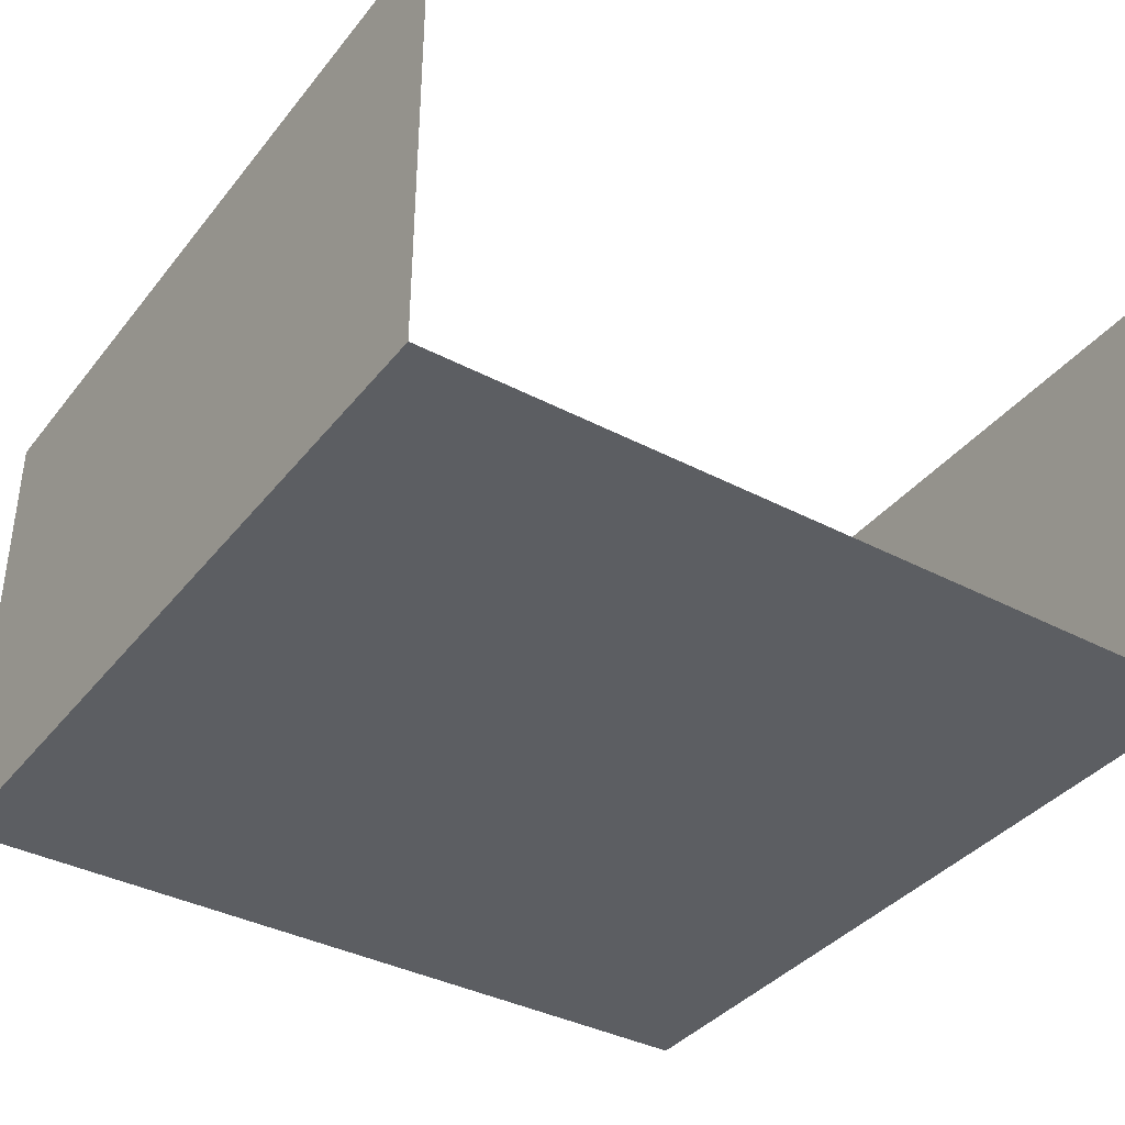
<metadata>
{"format":"obj","ext":"obj","renderer":"f3d","projection":"perspective","resolution":1024,"background":"white","views":[{"elev":-37.6,"azim":-33.8,"up":"+Y"}]}
</metadata>
<code>
o Sphere2
v 0.2738 0.8328 1.931
v 0.1774 0.7929 1.931
v 0.09457 0.7293 1.931
v 0.03103 0.6465 1.931
v -0.008919 0.5501 1.931
v -0.02254 0.4466 1.931
v -0.008919 0.3431 1.931
v 0.03103 0.2467 1.931
v 0.09457 0.1638 1.931
v 0.1774 0.1003 1.931
v 0.2738 0.06036 1.931
v 0.3773 0.04673 1.931
v 0.2877 0.8328 1.879
v 0.2042 0.7929 1.831
v 0.1325 0.7293 1.79
v 0.07742 0.6465 1.758
v 0.04283 0.5501 1.738
v 0.03103 0.4466 1.731
v 0.04283 0.3431 1.738
v 0.07742 0.2467 1.758
v 0.1325 0.1638 1.79
v 0.2042 0.1003 1.831
v 0.2877 0.06036 1.879
v 0.3256 0.8328 1.841
v 0.2773 0.7929 1.758
v 0.2359 0.7293 1.686
v 0.2042 0.6465 1.631
v 0.1842 0.5501 1.597
v 0.1774 0.4466 1.585
v 0.1842 0.3431 1.597
v 0.2042 0.2467 1.631
v 0.2359 0.1638 1.686
v 0.2773 0.1003 1.758
v 0.3256 0.06036 1.841
v 0.3773 0.8328 1.828
v 0.3773 0.7929 1.731
v 0.3773 0.7293 1.648
v 0.3773 0.6465 1.585
v 0.3773 0.5501 1.545
v 0.3773 0.4466 1.531
v 0.3773 0.3431 1.545
v 0.3773 0.2467 1.585
v 0.3773 0.1638 1.648
v 0.3773 0.1003 1.731
v 0.3773 0.06036 1.828
v 0.3773 0.8464 1.931
v 0.4291 0.8328 1.841
v 0.4773 0.7929 1.758
v 0.5187 0.7293 1.686
v 0.5505 0.6465 1.631
v 0.5704 0.5501 1.597
v 0.5772 0.4466 1.585
v 0.5704 0.3431 1.597
v 0.5505 0.2467 1.631
v 0.5187 0.1638 1.686
v 0.4773 0.1003 1.758
v 0.4291 0.06036 1.841
v 0.4669 0.8328 1.879
v 0.5505 0.7929 1.831
v 0.6222 0.7293 1.79
v 0.6772 0.6465 1.758
v 0.7118 0.5501 1.738
v 0.7236 0.4466 1.731
v 0.7118 0.3431 1.738
v 0.6772 0.2467 1.758
v 0.6222 0.1638 1.79
v 0.5505 0.1003 1.831
v 0.4669 0.06036 1.879
v 0.4808 0.8328 1.931
v 0.5772 0.7929 1.931
v 0.6601 0.7293 1.931
v 0.7236 0.6465 1.931
v 0.7635 0.5501 1.931
v 0.7772 0.4466 1.931
v 0.7635 0.3431 1.931
v 0.7236 0.2467 1.931
v 0.6601 0.1638 1.931
v 0.5772 0.1003 1.931
v 0.4808 0.06036 1.931
v 0.4669 0.8328 1.983
v 0.5505 0.7929 2.031
v 0.6222 0.7293 2.072
v 0.6772 0.6465 2.104
v 0.7118 0.5501 2.124
v 0.7236 0.4466 2.131
v 0.7118 0.3431 2.124
v 0.6772 0.2467 2.104
v 0.6222 0.1638 2.072
v 0.5505 0.1003 2.031
v 0.4669 0.06036 1.983
v 0.4291 0.8328 2.021
v 0.4773 0.7929 2.104
v 0.5187 0.7293 2.176
v 0.5505 0.6465 2.231
v 0.5704 0.5501 2.266
v 0.5772 0.4466 2.277
v 0.5704 0.3431 2.266
v 0.5505 0.2467 2.231
v 0.5187 0.1638 2.176
v 0.4773 0.1003 2.104
v 0.4291 0.06036 2.021
v 0.3773 0.8328 2.035
v 0.3773 0.7929 2.131
v 0.3773 0.7293 2.214
v 0.3773 0.6465 2.277
v 0.3773 0.5501 2.317
v 0.3773 0.4466 2.331
v 0.3773 0.3431 2.317
v 0.3773 0.2467 2.277
v 0.3773 0.1638 2.214
v 0.3773 0.1003 2.131
v 0.3773 0.06036 2.035
v 0.3256 0.8328 2.021
v 0.2773 0.7929 2.104
v 0.2359 0.7293 2.176
v 0.2042 0.6465 2.231
v 0.1842 0.5501 2.266
v 0.1774 0.4466 2.277
v 0.1842 0.3431 2.266
v 0.2042 0.2467 2.231
v 0.2359 0.1638 2.176
v 0.2773 0.1003 2.104
v 0.3256 0.06036 2.021
v 0.2877 0.8328 1.983
v 0.2042 0.7929 2.031
v 0.1325 0.7293 2.072
v 0.07742 0.6465 2.104
v 0.04283 0.5501 2.124
v 0.03103 0.4466 2.131
v 0.04283 0.3431 2.124
v 0.07742 0.2467 2.104
v 0.1325 0.1638 2.072
v 0.2042 0.1003 2.031
v 0.2877 0.06036 1.983
f 9 8 21
f 3 2 15
f 10 9 22
f 4 3 16
f 11 10 23
f 5 4 17
f 6 5 18
f 7 6 19
f 8 7 20
f 2 1 14
f 21 20 32
f 15 14 26
f 22 21 33
f 16 15 27
f 23 22 34
f 17 16 28
f 18 17 29
f 19 18 30
f 20 19 31
f 14 13 25
f 32 31 43
f 26 25 37
f 33 32 44
f 27 26 38
f 34 33 45
f 28 27 39
f 29 28 40
f 30 29 41
f 31 30 42
f 25 24 36
f 42 41 53
f 36 35 47
f 43 42 54
f 37 36 48
f 44 43 55
f 38 37 49
f 45 44 56
f 39 38 50
f 40 39 51
f 41 40 52
f 54 53 64
f 48 47 59
f 55 54 65
f 49 48 59
f 56 55 67
f 50 49 60
f 57 56 67
f 51 50 61
f 52 51 63
f 53 52 63
f 65 64 75
f 59 58 69
f 66 65 76
f 60 59 70
f 67 66 78
f 61 60 71
f 68 67 78
f 62 61 72
f 63 62 73
f 64 63 74
f 75 74 85
f 76 75 86
f 70 69 80
f 77 76 87
f 71 70 82
f 78 77 88
f 72 71 82
f 79 78 89
f 73 72 83
f 74 73 84
f 86 85 96
f 87 86 98
f 81 80 91
f 88 87 98
f 82 81 93
f 89 88 99
f 83 82 93
f 90 89 100
f 84 83 94
f 85 84 95
f 97 96 107
f 98 97 108
f 92 91 102
f 99 98 109
f 93 92 103
f 100 99 110
f 94 93 104
f 101 100 111
f 95 94 105
f 96 95 106
f 107 106 118
f 108 107 119
f 109 108 120
f 103 102 113
f 110 109 121
f 104 103 115
f 111 110 122
f 105 104 116
f 112 111 122
f 106 105 117
f 118 117 128
f 119 118 130
f 120 119 131
f 114 113 124
f 121 120 132
f 115 114 125
f 122 121 133
f 116 115 127
f 123 122 133
f 117 116 128
f 12 11 23
f 1 46 13
f 12 23 34
f 13 46 24
f 12 34 45
f 24 46 35
f 12 45 57
f 35 46 47
f 12 57 68
f 47 46 58
f 12 68 79
f 58 46 69
f 69 46 80
f 12 79 90
f 80 46 91
f 12 90 101
f 91 46 102
f 12 101 112
f 102 46 113
f 12 112 123
f 12 123 134
f 113 46 124
f 12 134 11
f 129 128 6
f 130 129 7
f 124 46 1
f 131 130 8
f 125 124 2
f 132 131 9
f 126 125 3
f 133 132 9
f 127 126 4
f 134 133 11
f 128 127 5
f 8 20 21
f 2 14 15
f 9 21 22
f 3 15 16
f 10 22 23
f 4 16 17
f 5 17 18
f 6 18 19
f 7 19 20
f 1 13 14
f 20 31 32
f 14 25 26
f 21 32 33
f 15 26 27
f 22 33 34
f 16 27 28
f 17 28 29
f 18 29 30
f 19 30 31
f 13 24 25
f 31 42 43
f 25 36 37
f 32 43 44
f 26 37 38
f 33 44 45
f 27 38 39
f 28 39 40
f 29 40 41
f 30 41 42
f 24 35 36
f 54 42 53
f 48 36 47
f 55 43 54
f 49 37 48
f 56 44 55
f 50 38 49
f 57 45 56
f 51 39 50
f 52 40 51
f 53 41 52
f 65 54 64
f 47 58 59
f 66 55 65
f 60 49 59
f 55 66 67
f 61 50 60
f 68 57 67
f 62 51 61
f 51 62 63
f 64 53 63
f 76 65 75
f 70 59 69
f 77 66 76
f 71 60 70
f 66 77 78
f 72 61 71
f 79 68 78
f 73 62 72
f 74 63 73
f 75 64 74
f 86 75 85
f 87 76 86
f 81 70 80
f 88 77 87
f 70 81 82
f 89 78 88
f 83 72 82
f 90 79 89
f 84 73 83
f 85 74 84
f 97 86 96
f 86 97 98
f 92 81 91
f 99 88 98
f 81 92 93
f 100 89 99
f 94 83 93
f 101 90 100
f 95 84 94
f 96 85 95
f 108 97 107
f 109 98 108
f 103 92 102
f 110 99 109
f 104 93 103
f 111 100 110
f 105 94 104
f 112 101 111
f 106 95 105
f 107 96 106
f 106 117 118
f 107 118 119
f 108 119 120
f 114 103 113
f 109 120 121
f 103 114 115
f 110 121 122
f 104 115 116
f 123 112 122
f 105 116 117
f 129 118 128
f 118 129 130
f 119 130 131
f 125 114 124
f 120 131 132
f 126 115 125
f 121 132 133
f 115 126 127
f 134 123 133
f 116 127 128
f 128 5 6
f 129 6 7
f 130 7 8
f 124 1 2
f 131 8 9
f 125 2 3
f 10 133 9
f 126 3 4
f 133 10 11
f 127 4 5
o Sphere1
v 1.055 1.712 0.6301
v 0.9592 1.672 0.6301
v 0.8773 1.609 0.6301
v 0.8144 1.527 0.6301
v 0.7749 1.432 0.6301
v 0.7614 1.33 0.6301
v 0.7749 1.227 0.6301
v 0.8144 1.132 0.6301
v 0.8773 1.05 0.6301
v 0.9592 0.9871 0.6301
v 1.055 0.9476 0.6301
v 1.157 0.9341 0.6301
v 1.068 1.712 0.5789
v 0.9857 1.672 0.5312
v 0.9147 1.609 0.4903
v 0.8603 1.527 0.4588
v 0.8261 1.432 0.4391
v 0.8144 1.33 0.4323
v 0.8261 1.227 0.4391
v 0.8603 1.132 0.4588
v 0.9147 1.05 0.4903
v 0.9857 0.9871 0.5312
v 1.068 0.9476 0.5789
v 1.106 1.712 0.5414
v 1.058 1.672 0.4588
v 1.017 1.609 0.3879
v 0.9857 1.527 0.3334
v 0.9659 1.432 0.2992
v 0.9592 1.33 0.2875
v 0.9659 1.227 0.2992
v 0.9857 1.132 0.3334
v 1.017 1.05 0.3879
v 1.058 0.9871 0.4588
v 1.106 0.9476 0.5414
v 1.157 1.712 0.5277
v 1.157 1.672 0.4323
v 1.157 1.609 0.3504
v 1.157 1.527 0.2875
v 1.157 1.432 0.248
v 1.157 1.33 0.2346
v 1.157 1.227 0.248
v 1.157 1.132 0.2875
v 1.157 1.05 0.3504
v 1.157 0.9871 0.4323
v 1.157 0.9476 0.5277
v 1.157 1.725 0.6301
v 1.208 1.712 0.5414
v 1.256 1.672 0.4588
v 1.297 1.609 0.3879
v 1.328 1.527 0.3334
v 1.348 1.432 0.2992
v 1.355 1.33 0.2875
v 1.348 1.227 0.2992
v 1.328 1.132 0.3334
v 1.297 1.05 0.3879
v 1.256 0.9871 0.4588
v 1.208 0.9476 0.5414
v 1.246 1.712 0.5789
v 1.328 1.672 0.5312
v 1.399 1.609 0.4903
v 1.454 1.527 0.4588
v 1.488 1.432 0.4391
v 1.5 1.33 0.4323
v 1.488 1.227 0.4391
v 1.454 1.132 0.4588
v 1.399 1.05 0.4903
v 1.328 0.9871 0.5312
v 1.246 0.9476 0.5789
v 1.259 1.712 0.6301
v 1.355 1.672 0.6301
v 1.437 1.609 0.6301
v 1.5 1.527 0.6301
v 1.539 1.432 0.6301
v 1.553 1.33 0.6301
v 1.539 1.227 0.6301
v 1.5 1.132 0.6301
v 1.437 1.05 0.6301
v 1.355 0.9871 0.6301
v 1.259 0.9476 0.6301
v 1.246 1.712 0.6813
v 1.328 1.672 0.729
v 1.399 1.609 0.7699
v 1.454 1.527 0.8014
v 1.488 1.432 0.8211
v 1.5 1.33 0.8279
v 1.488 1.227 0.8211
v 1.454 1.132 0.8014
v 1.399 1.05 0.7699
v 1.328 0.9871 0.729
v 1.246 0.9476 0.6813
v 1.208 1.712 0.7188
v 1.256 1.672 0.8014
v 1.297 1.609 0.8723
v 1.328 1.527 0.9268
v 1.348 1.432 0.961
v 1.355 1.33 0.9727
v 1.348 1.227 0.961
v 1.328 1.132 0.9268
v 1.297 1.05 0.8723
v 1.256 0.9871 0.8014
v 1.208 0.9476 0.7188
v 1.157 1.712 0.7325
v 1.157 1.672 0.8279
v 1.157 1.609 0.9098
v 1.157 1.527 0.9727
v 1.157 1.432 1.012
v 1.157 1.33 1.026
v 1.157 1.227 1.012
v 1.157 1.132 0.9727
v 1.157 1.05 0.9098
v 1.157 0.9871 0.8279
v 1.157 0.9476 0.7325
v 1.106 1.712 0.7188
v 1.058 1.672 0.8014
v 1.017 1.609 0.8723
v 0.9857 1.527 0.9268
v 0.9659 1.432 0.961
v 0.9592 1.33 0.9727
v 0.9659 1.227 0.961
v 0.9857 1.132 0.9268
v 1.017 1.05 0.8723
v 1.058 0.9871 0.8014
v 1.106 0.9476 0.7188
v 1.068 1.712 0.6813
v 0.9857 1.672 0.729
v 0.9147 1.609 0.7699
v 0.8603 1.527 0.8014
v 0.8261 1.432 0.8211
v 0.8144 1.33 0.8279
v 0.8261 1.227 0.8211
v 0.8603 1.132 0.8014
v 0.9147 1.05 0.7699
v 0.9857 0.9871 0.729
v 1.068 0.9476 0.6813
f 143 142 155
f 137 136 149
f 144 143 156
f 138 137 150
f 145 144 157
f 139 138 151
f 140 139 152
f 141 140 153
f 142 141 154
f 136 135 148
f 155 154 166
f 149 148 160
f 156 155 167
f 150 149 161
f 157 156 168
f 151 150 162
f 152 151 163
f 153 152 164
f 154 153 165
f 148 147 159
f 166 165 177
f 160 159 171
f 167 166 178
f 161 160 172
f 168 167 179
f 162 161 173
f 163 162 174
f 164 163 175
f 165 164 176
f 159 158 170
f 176 175 187
f 170 169 181
f 177 176 188
f 171 170 182
f 178 177 189
f 172 171 183
f 179 178 190
f 173 172 184
f 174 173 185
f 175 174 186
f 188 187 198
f 182 181 192
f 189 188 199
f 183 182 194
f 190 189 200
f 184 183 194
f 191 190 201
f 185 184 195
f 186 185 196
f 187 186 197
f 199 198 209
f 193 192 203
f 200 199 210
f 194 193 204
f 201 200 211
f 195 194 205
f 202 201 212
f 196 195 206
f 197 196 207
f 198 197 208
f 209 208 219
f 210 209 220
f 204 203 214
f 211 210 221
f 205 204 215
f 212 211 222
f 206 205 216
f 213 212 223
f 207 206 217
f 208 207 218
f 220 219 230
f 221 220 231
f 215 214 225
f 222 221 232
f 216 215 226
f 223 222 233
f 217 216 227
f 224 223 234
f 218 217 228
f 219 218 229
f 231 230 242
f 232 231 242
f 226 225 236
f 233 232 243
f 227 226 238
f 234 233 244
f 228 227 238
f 235 234 246
f 229 228 239
f 230 229 240
f 241 240 252
f 242 241 253
f 243 242 254
f 237 236 248
f 244 243 255
f 238 237 248
f 245 244 256
f 239 238 250
f 246 245 257
f 240 239 251
f 252 251 263
f 253 252 264
f 254 253 265
f 248 247 259
f 255 254 266
f 249 248 259
f 256 255 267
f 250 249 261
f 257 256 268
f 251 250 262
f 146 145 157
f 135 180 147
f 146 157 168
f 147 180 158
f 146 168 179
f 158 180 169
f 146 179 191
f 169 180 181
f 146 191 202
f 181 180 192
f 146 202 213
f 192 180 203
f 203 180 214
f 146 213 224
f 214 180 225
f 146 224 235
f 225 180 236
f 146 235 246
f 236 180 247
f 146 246 257
f 146 257 268
f 247 180 258
f 146 268 145
f 263 262 140
f 264 263 141
f 258 180 135
f 265 264 142
f 259 258 136
f 266 265 143
f 260 259 137
f 267 266 144
f 261 260 138
f 268 267 145
f 262 261 139
f 142 154 155
f 136 148 149
f 143 155 156
f 137 149 150
f 144 156 157
f 138 150 151
f 139 151 152
f 140 152 153
f 141 153 154
f 135 147 148
f 154 165 166
f 148 159 160
f 155 166 167
f 149 160 161
f 156 167 168
f 150 161 162
f 151 162 163
f 152 163 164
f 153 164 165
f 147 158 159
f 165 176 177
f 159 170 171
f 166 177 178
f 160 171 172
f 167 178 179
f 161 172 173
f 162 173 174
f 163 174 175
f 164 175 176
f 158 169 170
f 188 176 187
f 182 170 181
f 189 177 188
f 183 171 182
f 190 178 189
f 184 172 183
f 191 179 190
f 185 173 184
f 186 174 185
f 187 175 186
f 199 188 198
f 193 182 192
f 200 189 199
f 182 193 194
f 201 190 200
f 195 184 194
f 202 191 201
f 196 185 195
f 197 186 196
f 198 187 197
f 210 199 209
f 204 193 203
f 211 200 210
f 205 194 204
f 212 201 211
f 206 195 205
f 213 202 212
f 207 196 206
f 208 197 207
f 209 198 208
f 220 209 219
f 221 210 220
f 215 204 214
f 222 211 221
f 216 205 215
f 223 212 222
f 217 206 216
f 224 213 223
f 218 207 217
f 219 208 218
f 231 220 230
f 232 221 231
f 226 215 225
f 233 222 232
f 227 216 226
f 234 223 233
f 228 217 227
f 235 224 234
f 229 218 228
f 230 219 229
f 230 241 242
f 243 232 242
f 237 226 236
f 244 233 243
f 226 237 238
f 245 234 244
f 239 228 238
f 234 245 246
f 240 229 239
f 241 230 240
f 240 251 252
f 241 252 253
f 242 253 254
f 236 247 248
f 243 254 255
f 249 238 248
f 244 255 256
f 238 249 250
f 245 256 257
f 239 250 251
f 251 262 263
f 252 263 264
f 253 264 265
f 247 258 259
f 254 265 266
f 260 249 259
f 255 266 267
f 249 260 261
f 256 267 268
f 250 261 262
f 262 139 140
f 263 140 141
f 264 141 142
f 258 135 136
f 265 142 143
f 259 136 137
f 266 143 144
f 260 137 138
f 267 144 145
f 261 138 139
o Sphere0
v -1.172 1.074 1.246
v -1.268 1.034 1.246
v -1.351 0.9702 1.246
v -1.415 0.8874 1.246
v -1.454 0.791 1.246
v -1.468 0.6875 1.246
v -1.454 0.584 1.246
v -1.415 0.4876 1.246
v -1.351 0.4048 1.246
v -1.268 0.3412 1.246
v -1.172 0.3013 1.246
v -1.068 0.2876 1.246
v -1.158 1.074 1.194
v -1.241 1.034 1.146
v -1.313 0.9702 1.104
v -1.368 0.8874 1.073
v -1.403 0.791 1.053
v -1.415 0.6875 1.046
v -1.403 0.584 1.053
v -1.368 0.4876 1.073
v -1.313 0.4048 1.104
v -1.241 0.3412 1.146
v -1.158 0.3013 1.194
v -1.12 1.074 1.156
v -1.168 1.034 1.073
v -1.21 0.9702 1.001
v -1.241 0.8874 0.9458
v -1.261 0.791 0.9112
v -1.268 0.6875 0.8994
v -1.261 0.584 0.9112
v -1.241 0.4876 0.9458
v -1.21 0.4048 1.001
v -1.168 0.3412 1.073
v -1.12 0.3013 1.156
v -1.068 1.074 1.142
v -1.068 1.034 1.046
v -1.068 0.9702 0.9629
v -1.068 0.8874 0.8994
v -1.068 0.791 0.8594
v -1.068 0.6875 0.8458
v -1.068 0.584 0.8594
v -1.068 0.4876 0.8994
v -1.068 0.4048 0.9629
v -1.068 0.3412 1.046
v -1.068 0.3013 1.142
v -1.068 1.087 1.246
v -1.017 1.074 1.156
v -0.9683 1.034 1.073
v -0.9269 0.9702 1.001
v -0.8951 0.8874 0.9458
v -0.8751 0.791 0.9112
v -0.8683 0.6875 0.8994
v -0.8751 0.584 0.9112
v -0.8951 0.4876 0.9458
v -0.9269 0.4048 1.001
v -0.9683 0.3412 1.073
v -1.017 0.3013 1.156
v -0.9786 1.074 1.194
v -0.8951 1.034 1.146
v -0.8234 0.9702 1.104
v -0.7684 0.8874 1.073
v -0.7338 0.791 1.053
v -0.722 0.6875 1.046
v -0.7338 0.584 1.053
v -0.7684 0.4876 1.073
v -0.8234 0.4048 1.104
v -0.8951 0.3412 1.146
v -0.9786 0.3013 1.194
v -0.9648 1.074 1.246
v -0.8683 1.034 1.246
v -0.7855 0.9702 1.246
v -0.722 0.8874 1.246
v -0.682 0.791 1.246
v -0.6684 0.6875 1.246
v -0.682 0.584 1.246
v -0.722 0.4876 1.246
v -0.7855 0.4048 1.246
v -0.8683 0.3412 1.246
v -0.9648 0.3013 1.246
v -0.9786 1.074 1.297
v -0.8951 1.034 1.346
v -0.8234 0.9702 1.387
v -0.7684 0.8874 1.419
v -0.7338 0.791 1.439
v -0.722 0.6875 1.446
v -0.7338 0.584 1.439
v -0.7684 0.4876 1.419
v -0.8234 0.4048 1.387
v -0.8951 0.3412 1.346
v -0.9786 0.3013 1.297
v -1.017 1.074 1.335
v -0.9683 1.034 1.419
v -0.9269 0.9702 1.491
v -0.8951 0.8874 1.546
v -0.8751 0.791 1.58
v -0.8683 0.6875 1.592
v -0.8751 0.584 1.58
v -0.8951 0.4876 1.546
v -0.9269 0.4048 1.491
v -0.9683 0.3412 1.419
v -1.017 0.3013 1.335
v -1.068 1.074 1.349
v -1.068 1.034 1.446
v -1.068 0.9702 1.528
v -1.068 0.8874 1.592
v -1.068 0.791 1.632
v -1.068 0.6875 1.646
v -1.068 0.584 1.632
v -1.068 0.4876 1.592
v -1.068 0.4048 1.528
v -1.068 0.3412 1.446
v -1.068 0.3013 1.349
v -1.12 1.074 1.335
v -1.168 1.034 1.419
v -1.21 0.9702 1.491
v -1.241 0.8874 1.546
v -1.261 0.791 1.58
v -1.268 0.6875 1.592
v -1.261 0.584 1.58
v -1.241 0.4876 1.546
v -1.21 0.4048 1.491
v -1.168 0.3412 1.419
v -1.12 0.3013 1.335
v -1.158 1.074 1.297
v -1.241 1.034 1.346
v -1.313 0.9702 1.387
v -1.368 0.8874 1.419
v -1.403 0.791 1.439
v -1.415 0.6875 1.446
v -1.403 0.584 1.439
v -1.368 0.4876 1.419
v -1.313 0.4048 1.387
v -1.241 0.3412 1.346
v -1.158 0.3013 1.297
f 277 276 289
f 271 270 283
f 278 277 290
f 272 271 284
f 279 278 290
f 273 272 285
f 274 273 286
f 275 274 287
f 276 275 288
f 270 269 281
f 289 288 300
f 283 282 294
f 290 289 301
f 284 283 295
f 291 290 302
f 285 284 296
f 286 285 297
f 287 286 298
f 288 287 299
f 282 281 293
f 300 299 311
f 294 293 305
f 301 300 312
f 295 294 306
f 302 301 313
f 296 295 307
f 297 296 308
f 298 297 309
f 299 298 310
f 293 292 303
f 310 309 321
f 304 303 315
f 311 310 322
f 305 304 316
f 312 311 323
f 306 305 317
f 313 312 324
f 307 306 318
f 308 307 319
f 309 308 320
f 322 321 332
f 316 315 327
f 323 322 333
f 317 316 327
f 324 323 334
f 318 317 328
f 325 324 335
f 319 318 329
f 320 319 331
f 321 320 331
f 333 332 343
f 327 326 337
f 334 333 344
f 328 327 338
f 335 334 346
f 329 328 339
f 336 335 346
f 330 329 340
f 331 330 341
f 332 331 342
f 343 342 353
f 344 343 354
f 338 337 348
f 345 344 355
f 339 338 349
f 346 345 356
f 340 339 350
f 347 346 357
f 341 340 351
f 342 341 352
f 354 353 364
f 355 354 365
f 349 348 359
f 356 355 366
f 350 349 360
f 357 356 367
f 351 350 361
f 358 357 368
f 352 351 362
f 353 352 363
f 365 364 376
f 366 365 376
f 360 359 370
f 367 366 377
f 361 360 372
f 368 367 378
f 362 361 372
f 369 368 380
f 363 362 373
f 364 363 374
f 375 374 386
f 376 375 387
f 377 376 388
f 371 370 382
f 378 377 389
f 372 371 382
f 379 378 390
f 373 372 384
f 380 379 390
f 374 373 385
f 386 385 397
f 387 386 398
f 388 387 399
f 382 381 392
f 389 388 400
f 383 382 393
f 390 389 401
f 384 383 395
f 391 390 401
f 385 384 396
f 280 279 291
f 269 314 281
f 280 291 302
f 281 314 292
f 280 302 313
f 292 314 303
f 280 313 325
f 303 314 315
f 280 325 336
f 315 314 326
f 280 336 347
f 326 314 337
f 337 314 348
f 280 347 358
f 348 314 359
f 280 358 369
f 359 314 370
f 280 369 380
f 370 314 381
f 280 380 391
f 280 391 402
f 381 314 392
f 280 402 279
f 397 396 274
f 398 397 275
f 392 314 269
f 399 398 276
f 393 392 270
f 400 399 277
f 394 393 271
f 401 400 278
f 395 394 272
f 402 401 279
f 396 395 273
f 276 288 289
f 270 282 283
f 277 289 290
f 271 283 284
f 291 279 290
f 272 284 285
f 273 285 286
f 274 286 287
f 275 287 288
f 282 270 281
f 288 299 300
f 282 293 294
f 289 300 301
f 283 294 295
f 290 301 302
f 284 295 296
f 285 296 297
f 286 297 298
f 287 298 299
f 281 292 293
f 299 310 311
f 293 304 305
f 300 311 312
f 294 305 306
f 301 312 313
f 295 306 307
f 296 307 308
f 297 308 309
f 298 309 310
f 304 293 303
f 322 310 321
f 316 304 315
f 323 311 322
f 317 305 316
f 324 312 323
f 318 306 317
f 325 313 324
f 319 307 318
f 320 308 319
f 321 309 320
f 333 322 332
f 315 326 327
f 334 323 333
f 328 317 327
f 335 324 334
f 329 318 328
f 336 325 335
f 330 319 329
f 319 330 331
f 332 321 331
f 344 333 343
f 338 327 337
f 345 334 344
f 339 328 338
f 334 345 346
f 340 329 339
f 347 336 346
f 341 330 340
f 342 331 341
f 343 332 342
f 354 343 353
f 355 344 354
f 349 338 348
f 356 345 355
f 350 339 349
f 357 346 356
f 351 340 350
f 358 347 357
f 352 341 351
f 353 342 352
f 365 354 364
f 366 355 365
f 360 349 359
f 367 356 366
f 361 350 360
f 368 357 367
f 362 351 361
f 369 358 368
f 363 352 362
f 364 353 363
f 364 375 376
f 377 366 376
f 371 360 370
f 378 367 377
f 360 371 372
f 379 368 378
f 373 362 372
f 368 379 380
f 374 363 373
f 375 364 374
f 374 385 386
f 375 386 387
f 376 387 388
f 370 381 382
f 377 388 389
f 383 372 382
f 378 389 390
f 372 383 384
f 391 380 390
f 373 384 385
f 385 396 397
f 386 397 398
f 387 398 399
f 393 382 392
f 388 399 400
f 394 383 393
f 389 400 401
f 383 394 395
f 402 391 401
f 384 395 396
f 396 273 274
f 397 274 275
f 398 275 276
f 392 269 270
f 399 276 277
f 393 270 271
f 400 277 278
f 394 271 272
f 401 278 279
f 395 272 273
o Walls
v -1.75 0 3.5
v -1.75 0 0
v 1.75 0 0
v 1.75 0 3.5
v -1.75 2 3.5
v -1.75 2 0
v 1.75 2 0
v 1.75 2 3.5
f 403 406 405
f 404 403 405
f 409 405 410
f 405 406 410
f 407 403 404
f 408 407 404
f 408 404 405
f 409 408 405

</code>
